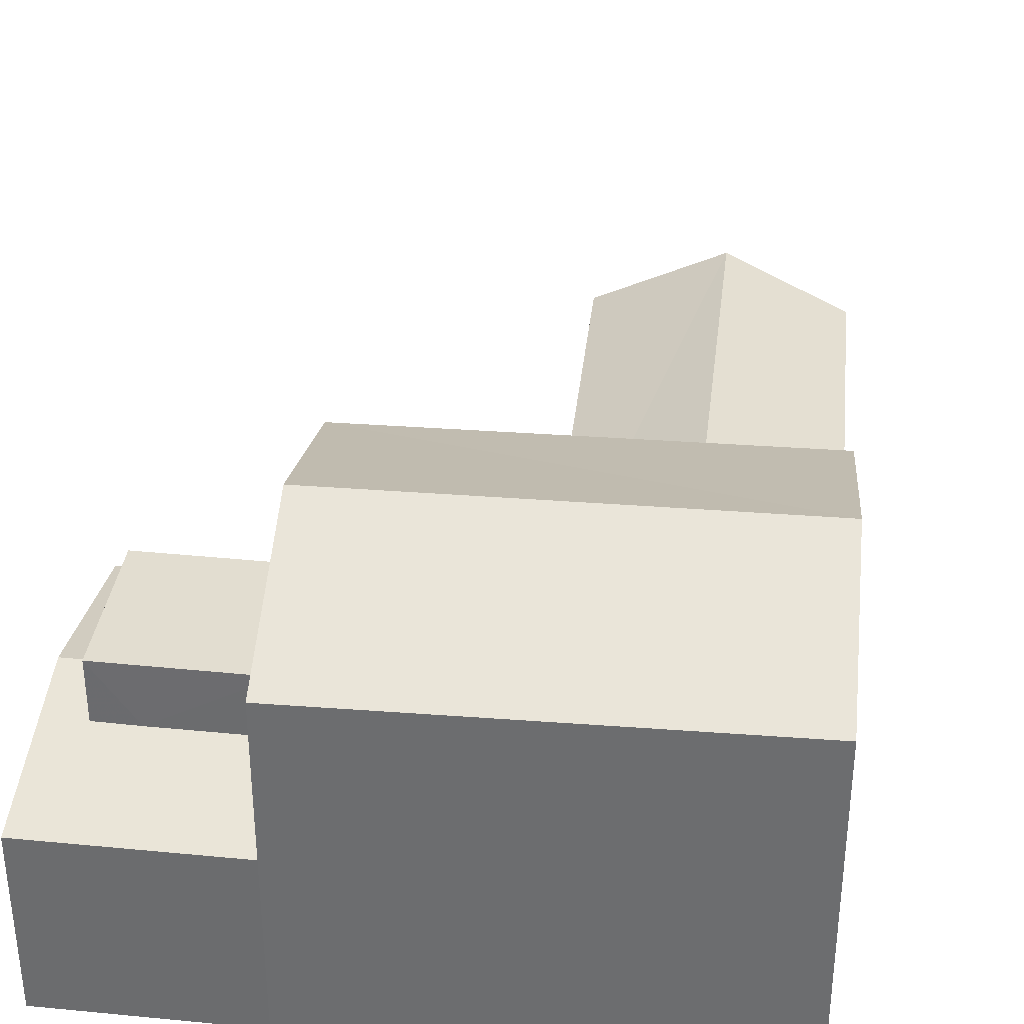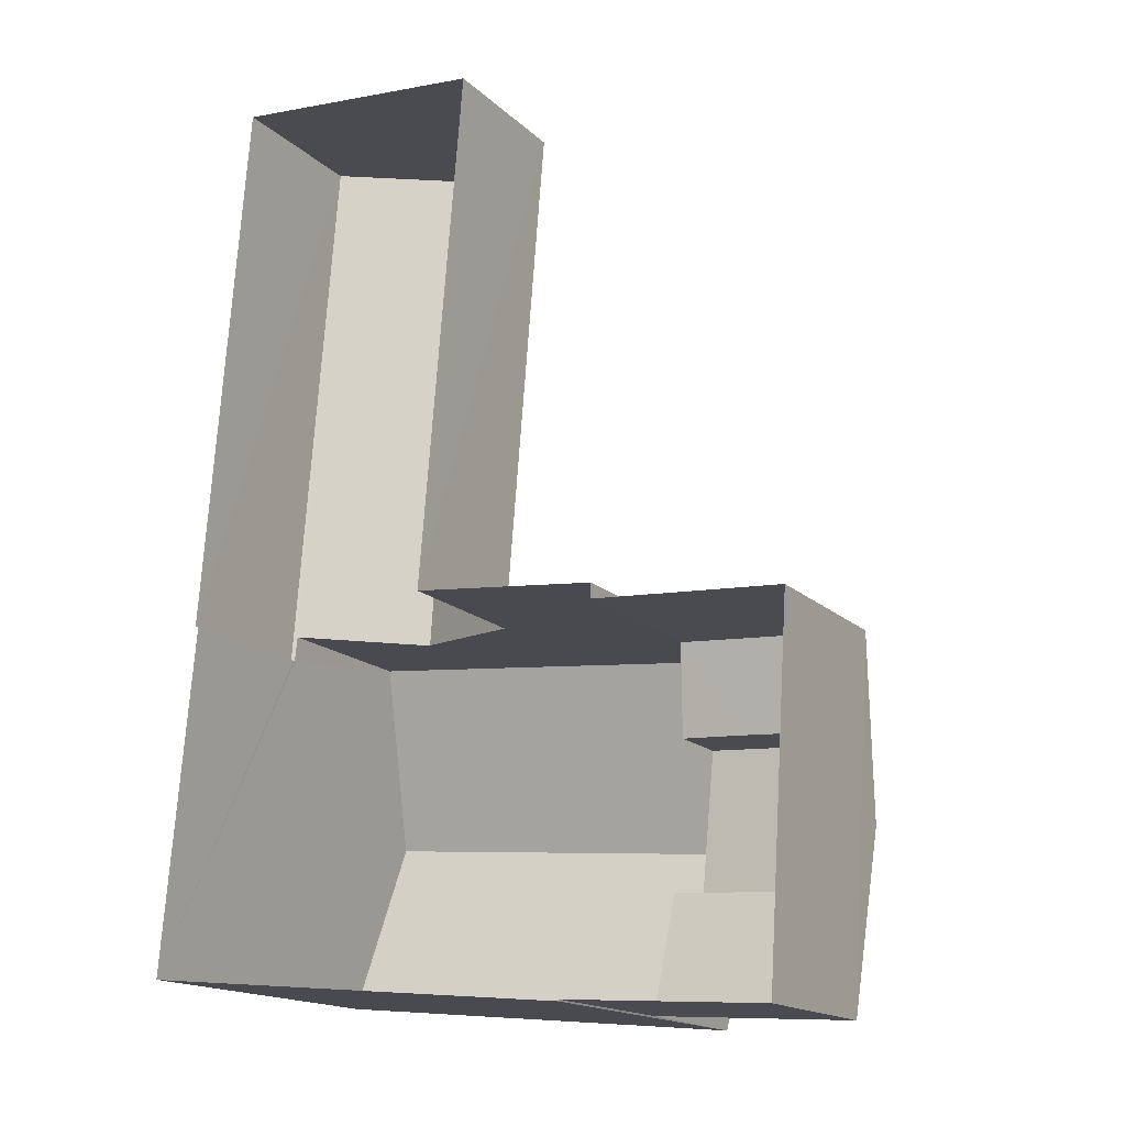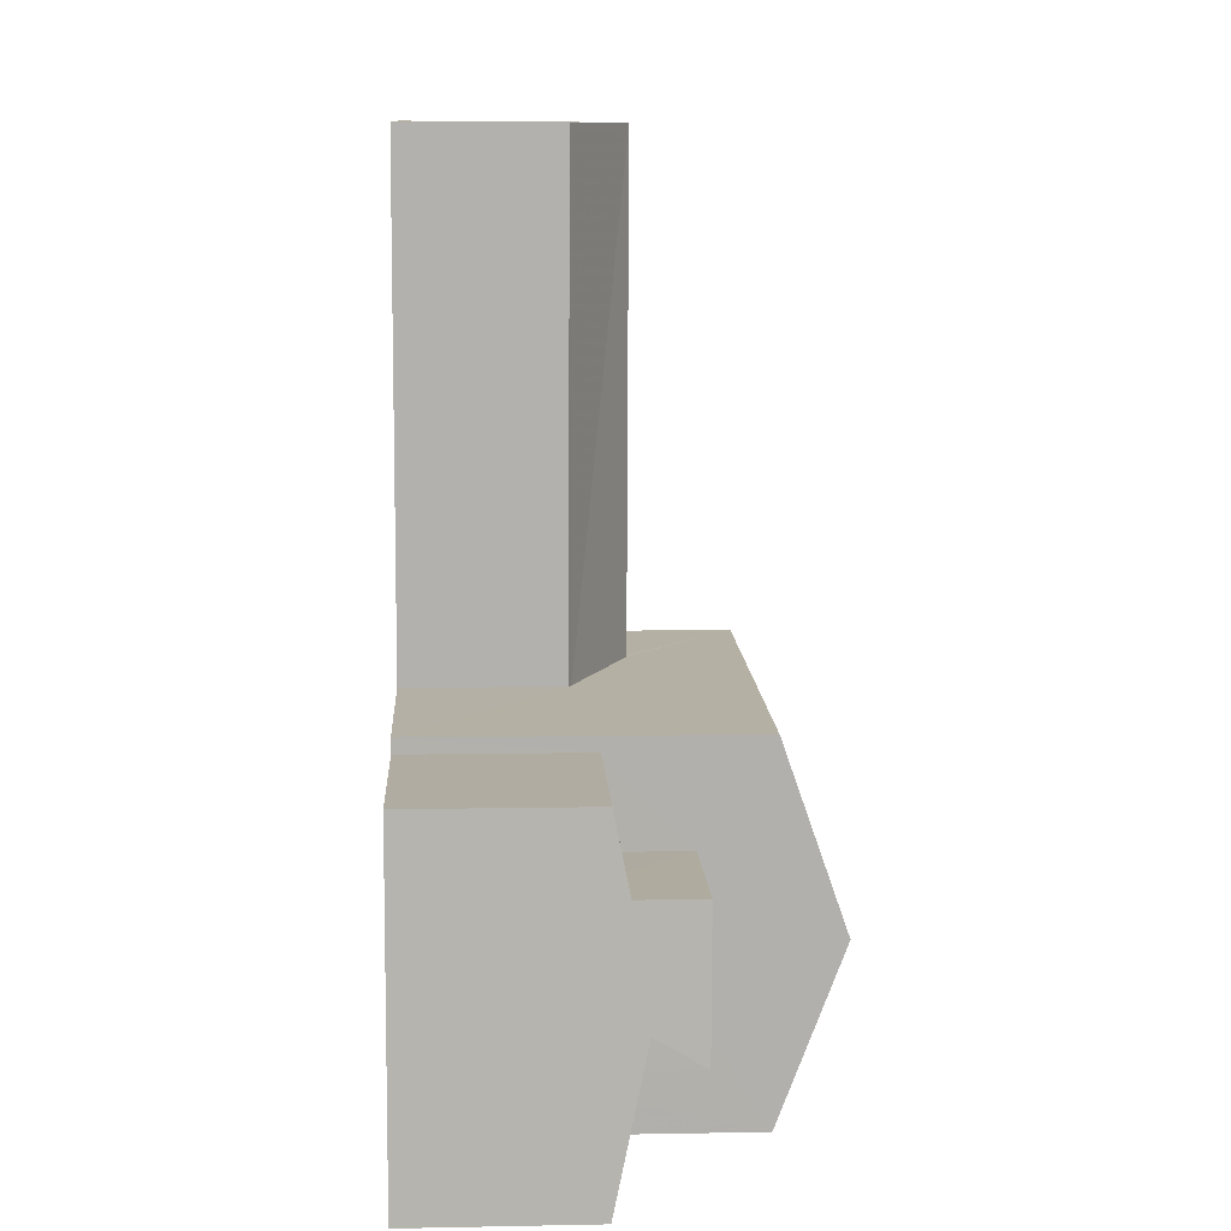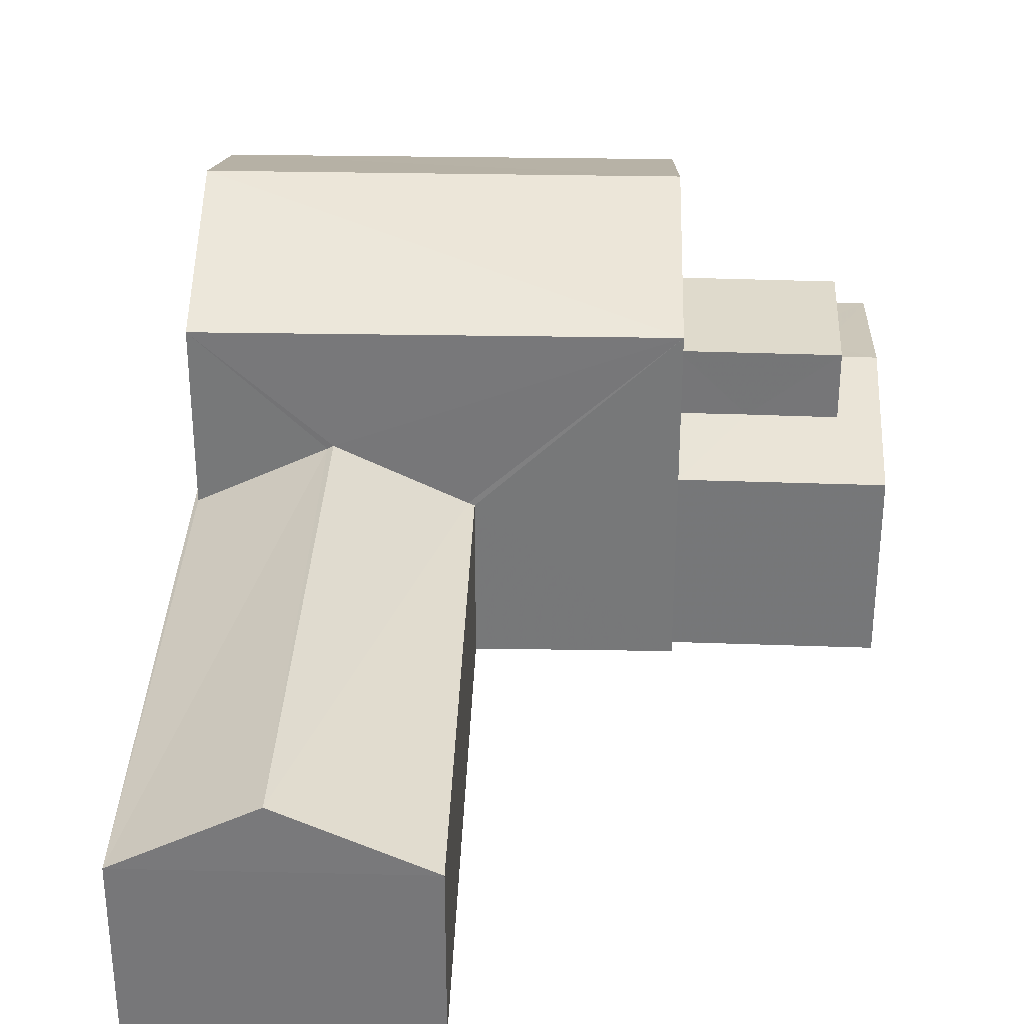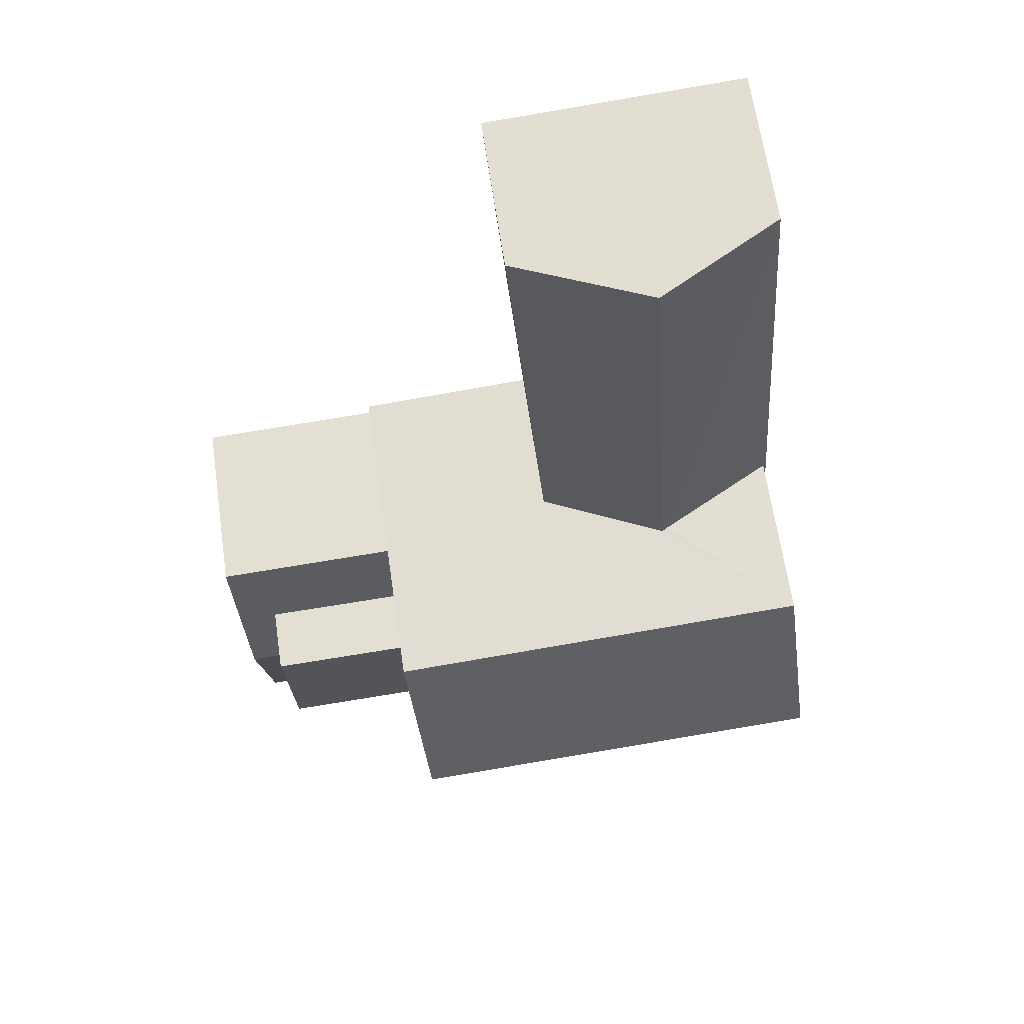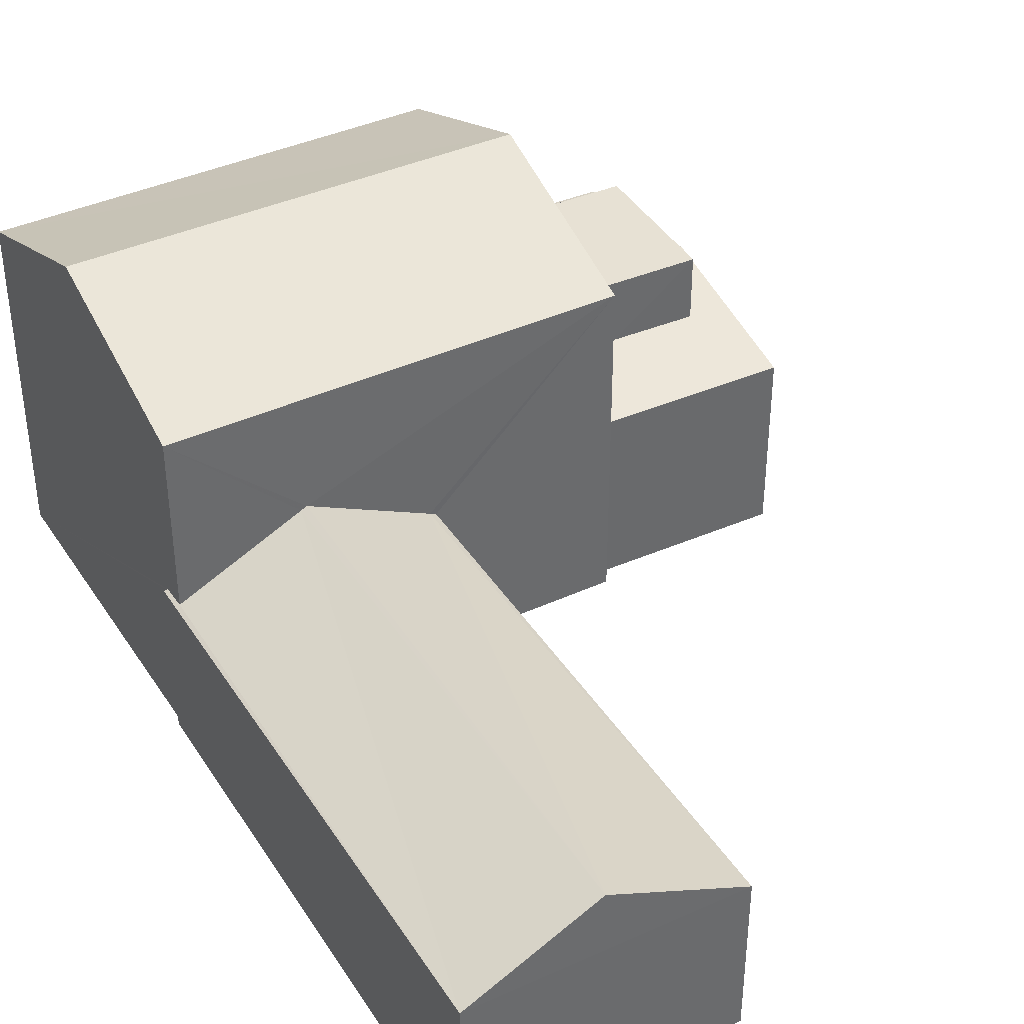
<metadata>
{"format":"obj","ext":"obj","renderer":"f3d","projection":"perspective","resolution":1024,"background":"white","views":[{"elev":35.4,"azim":10.9,"up":"+Z"},{"elev":-16.1,"azim":-150.8,"up":"+Y"},{"elev":6.4,"azim":-93.1,"up":"+Y"},{"elev":32.5,"azim":-173.4,"up":"+Z"},{"elev":64.7,"azim":-8.3,"up":"+Y"},{"elev":39.5,"azim":155.4,"up":"+Z"}]}
</metadata>
<code>
v -8.87e+04 -1.004e+05 2.347
v -8.87e+04 -1.004e+05 2.347
v -8.87e+04 -1.003e+05 2.345
v -8.87e+04 -1.003e+05 2.345
v -8.87e+04 -1.004e+05 2.347
v -8.87e+04 -1.004e+05 2.348
v -8.87e+04 -1.004e+05 2.348
v -8.87e+04 -1.004e+05 2.348
v -8.871e+04 -1.004e+05 2.348
v -8.871e+04 -1.004e+05 2.347
v -8.87e+04 -1.004e+05 2.347
v -8.87e+04 -1.004e+05 2.347
v -8.87e+04 -1.003e+05 5.345
v -8.87e+04 -1.004e+05 5.382
v -8.87e+04 -1.004e+05 5.347
v -8.87e+04 -1.004e+05 5.38
v -8.87e+04 -1.004e+05 6.446
v -8.87e+04 -1.004e+05 5.742
v -8.871e+04 -1.004e+05 5.742
v -8.871e+04 -1.004e+05 6.084
v -8.87e+04 -1.004e+05 6.085
v -8.871e+04 -1.004e+05 6.408
v -8.871e+04 -1.004e+05 6.082
v -8.871e+04 -1.004e+05 6.408
v -8.87e+04 -1.004e+05 8.652
v -8.87e+04 -1.004e+05 9.898
v -8.87e+04 -1.004e+05 8.652
v -8.871e+04 -1.004e+05 6.298
v -8.87e+04 -1.004e+05 8.653
v -8.87e+04 -1.004e+05 9.898
v -8.87e+04 -1.004e+05 8.653
v -8.87e+04 -1.004e+05 5.396
v -8.87e+04 -1.003e+05 6.495
v -8.87e+04 -1.003e+05 5.345
v -8.87e+04 -1.004e+05 5.347
v -8.87e+04 -1.004e+05 7.323
v -8.871e+04 -1.004e+05 7.323
v -8.871e+04 -1.004e+05 7.323
v -8.87e+04 -1.004e+05 7.323
v -8.87e+04 -1.004e+05 6.497
v -8.871e+04 -1.004e+05 5.744
v -8.87e+04 -1.004e+05 5.743
v -8.87e+04 -1.004e+05 5.869
v -8.871e+04 -1.004e+05 6.179
v -8.871e+04 -1.004e+05 6.179
v -8.87e+04 -1.004e+05 6.176
v -8.87e+04 -1.004e+05 5.347
f 1 2 3
f 4 3 5
f 5 2 6
f 7 6 8
f 9 10 11
f 12 5 11
f 9 11 7
f 3 2 5
f 7 5 6
f 11 5 7
f 13 14 15
f 15 14 16
f 17 14 13
f 18 19 20
f 21 18 20
f 22 23 19
f 19 23 20
f 24 23 22
f 25 26 27
f 28 24 22
f 29 30 31
f 32 33 34
f 35 32 34
f 26 30 29
f 36 37 38
f 39 36 38
f 17 33 40
f 17 13 33
f 41 42 43
f 22 41 44
f 22 44 28
f 41 43 45
f 44 41 45
f 32 40 33
f 43 46 45
f 30 26 25
f 20 37 36
f 36 21 20
f 23 37 20
f 29 31 8
f 6 29 8
f 47 6 2
f 29 6 16
f 14 27 16
f 27 29 16
f 6 47 16
f 47 1 15
f 47 2 1
f 7 8 42
f 18 12 11
f 8 31 42
f 46 43 39
f 25 12 18
f 31 25 39
f 43 42 31
f 36 18 21
f 39 25 36
f 43 31 39
f 18 36 25
f 23 24 37
f 24 38 37
f 28 44 38
f 24 28 38
f 33 13 34
f 30 25 31
f 17 27 14
f 27 40 25
f 25 35 12
f 12 35 5
f 32 35 25
f 32 25 40
f 27 17 40
f 42 41 9
f 7 42 9
f 34 3 4
f 34 13 3
f 5 34 4
f 5 35 34
f 26 29 27
f 22 19 41
f 47 15 16
f 18 10 19
f 18 11 10
f 13 1 3
f 13 15 1
f 44 45 38
f 38 45 39
f 45 46 39
f 19 10 9
f 41 19 9

</code>
